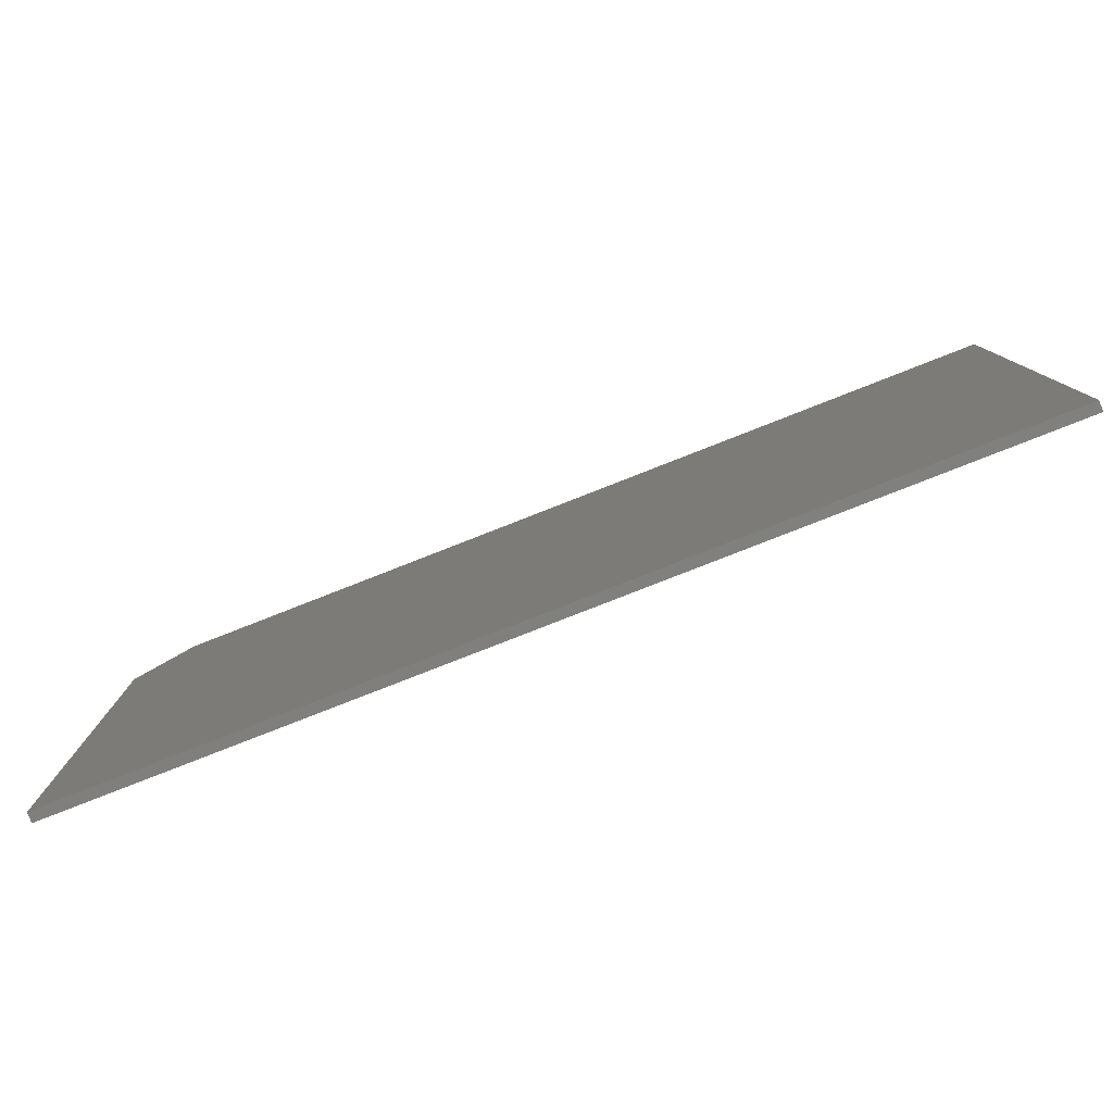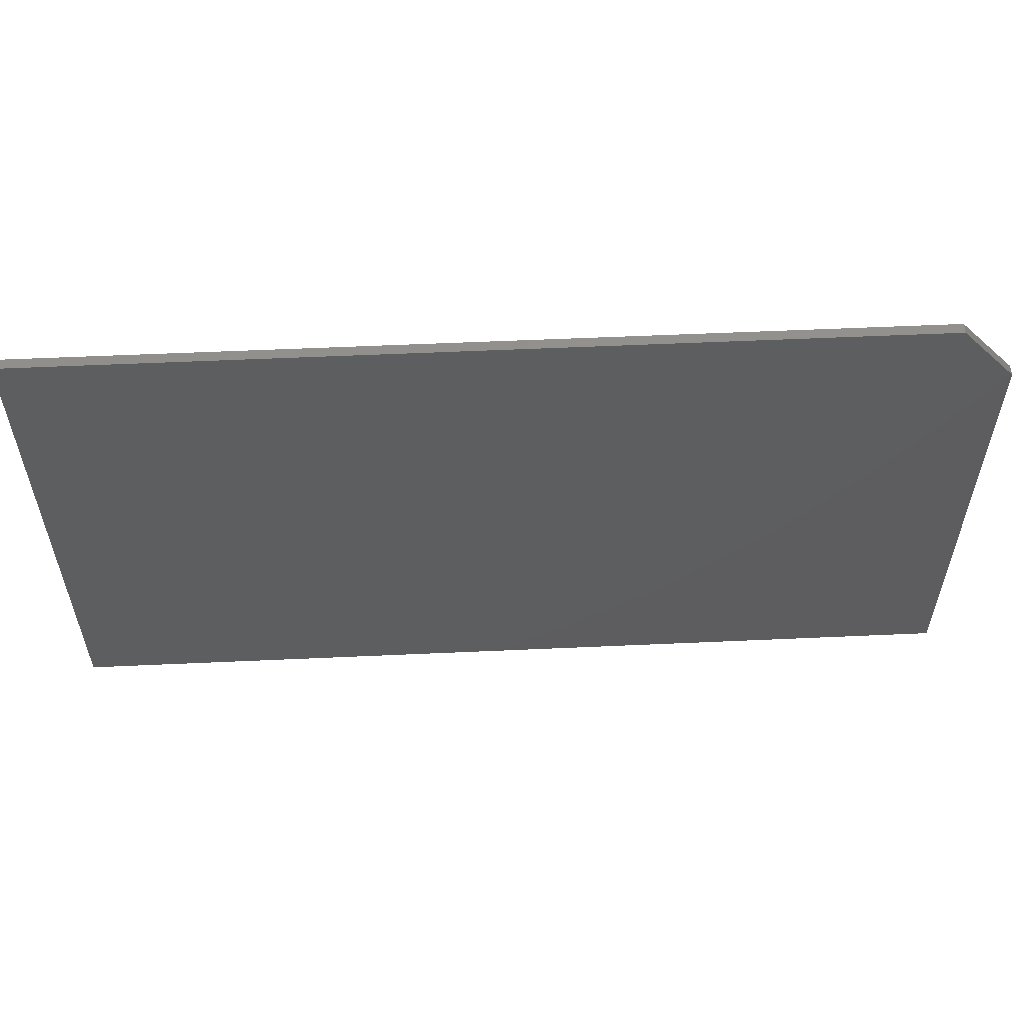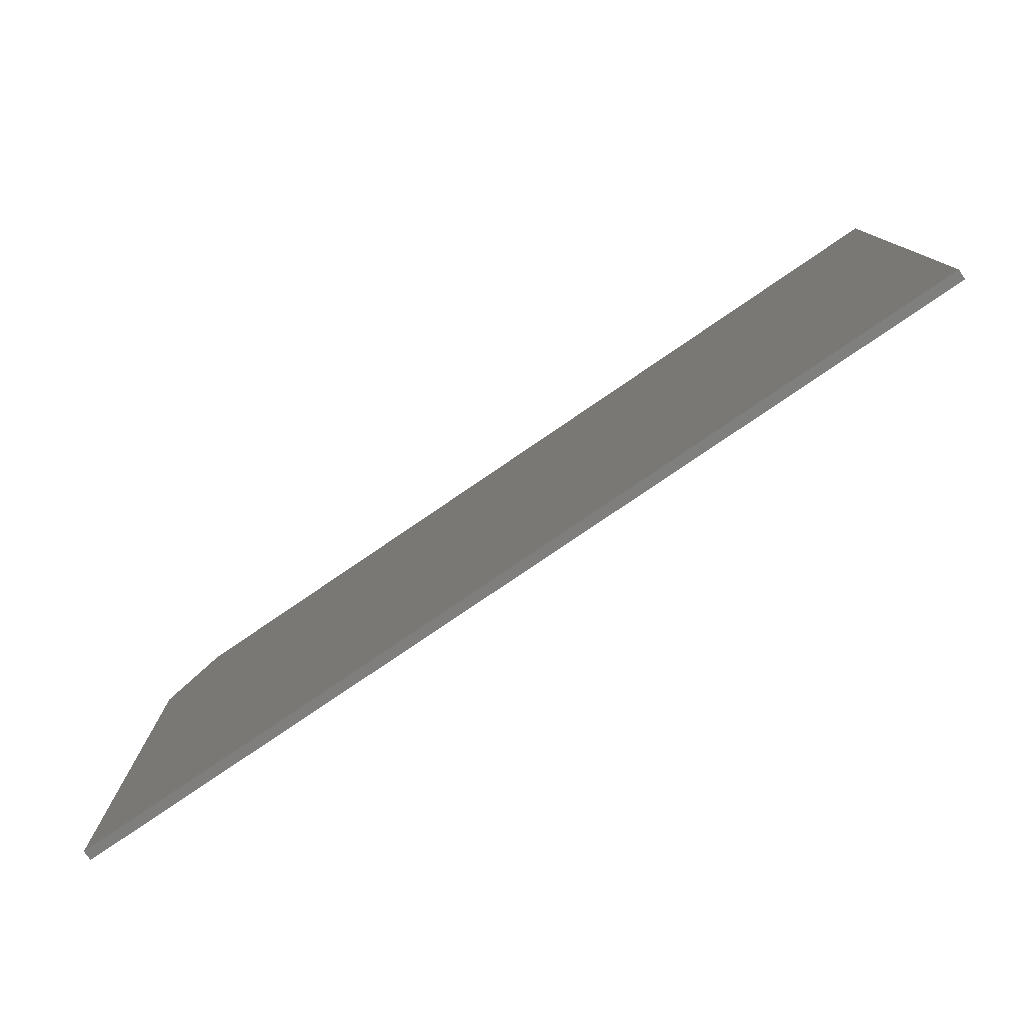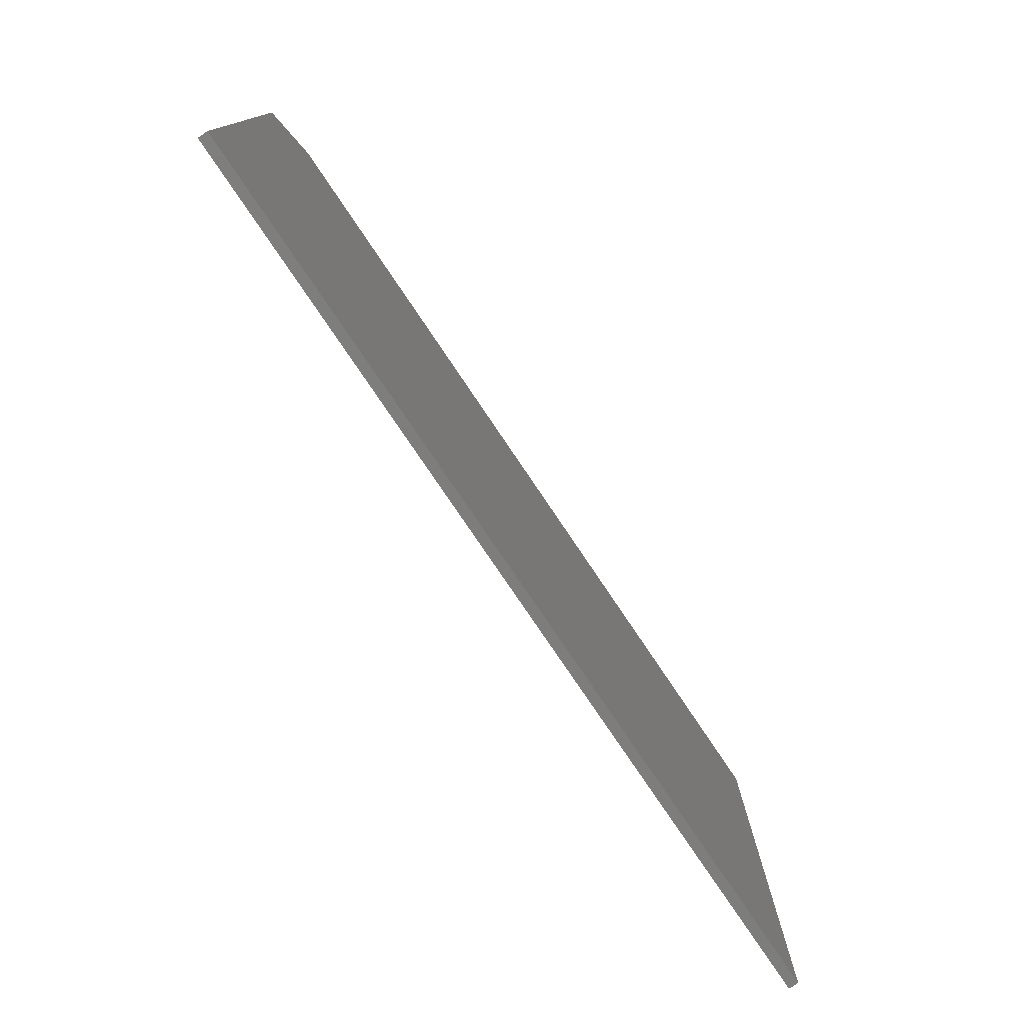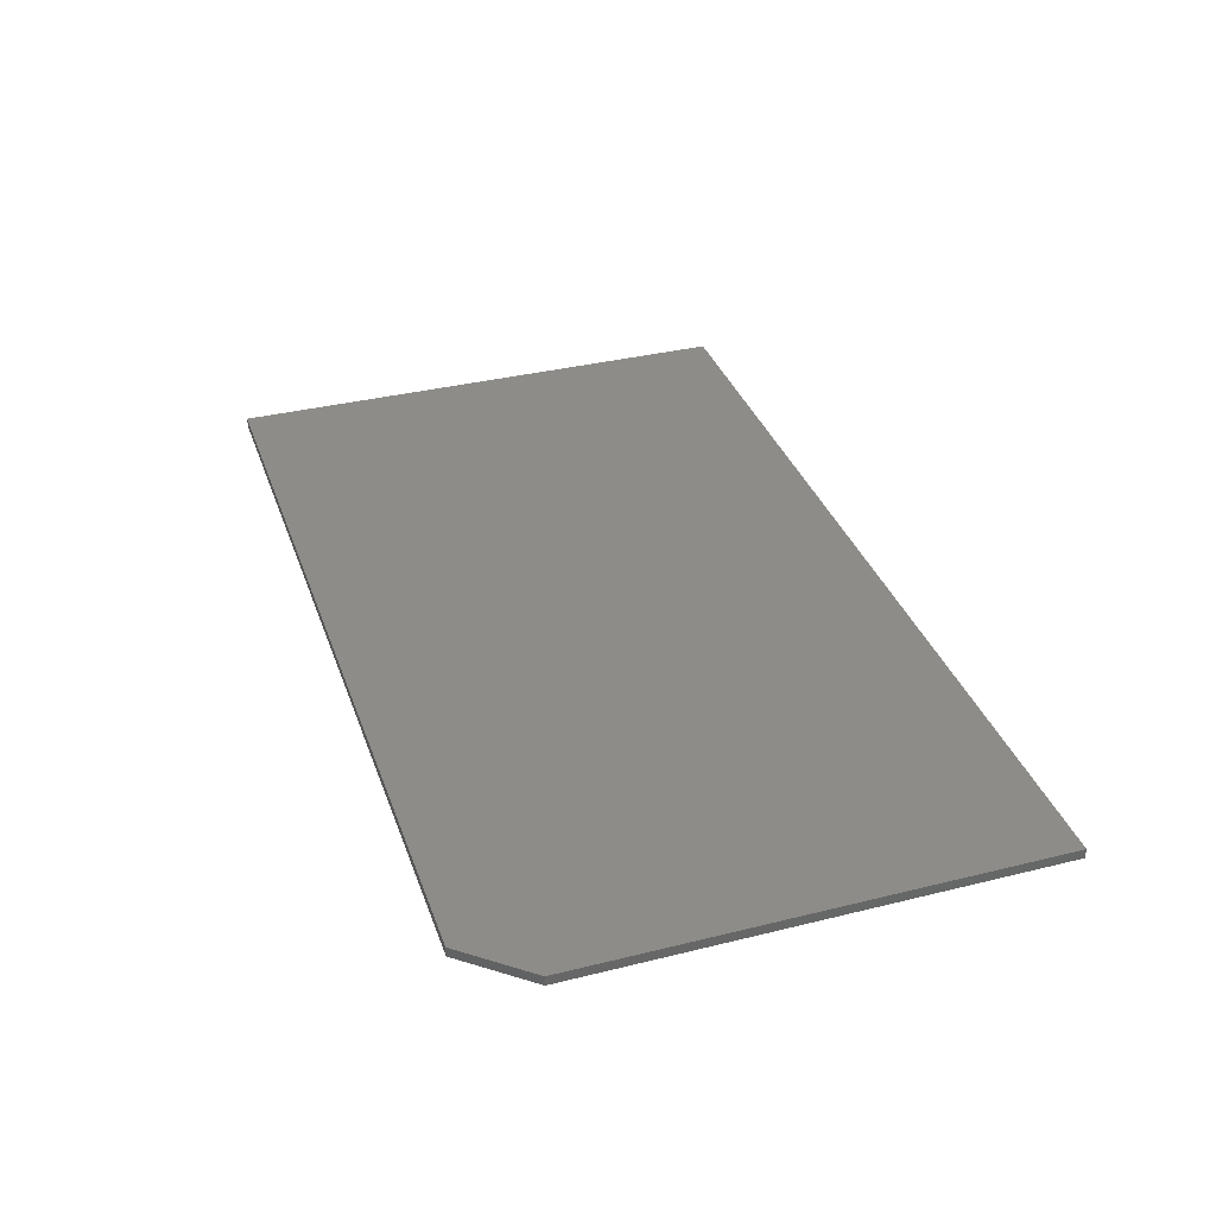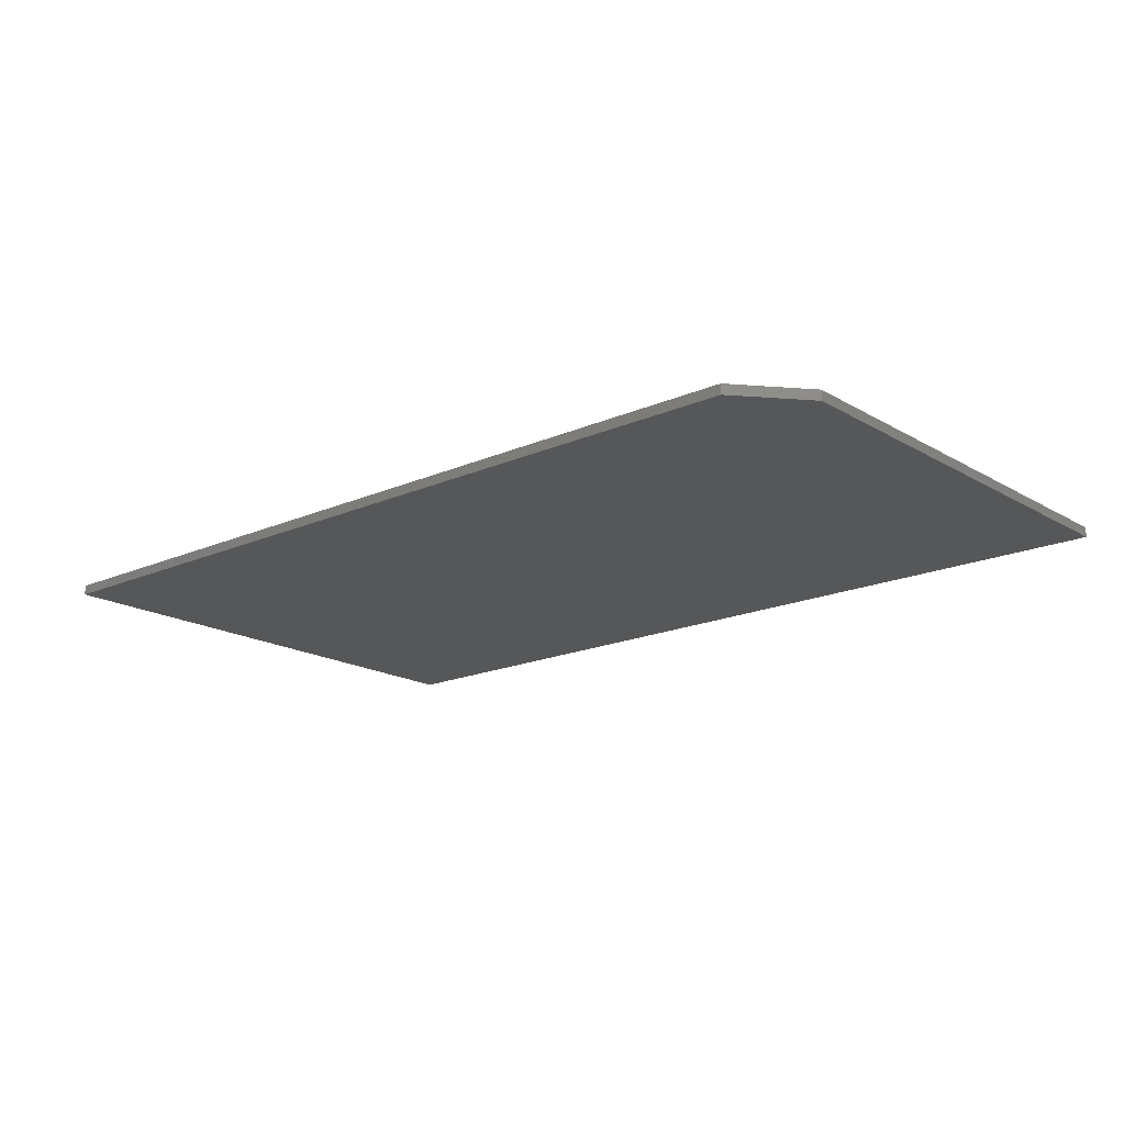
<metadata>
{"format":"stl","ext":"stl","renderer":"f3d","projection":"perspective","resolution":1024,"background":"white","views":[{"elev":-79.9,"azim":21.4,"up":"+Y"},{"elev":56.4,"azim":177.3,"up":"+Y"},{"elev":-78.5,"azim":34.3,"up":"+Y"},{"elev":-77.2,"azim":-56.1,"up":"+Y"},{"elev":35.4,"azim":-108.2,"up":"+Z"},{"elev":-17.7,"azim":-139.0,"up":"+Z"}]}
</metadata>
<code>
# stl→obj: 10 verts, 16 faces
v -0.7184 -0.4215 0.007812
v 0.7184 -0.4215 0.007812
v -0.7184 0.3137 0.007812
v 0.7184 0.4153 0.007812
v -0.6325 0.4153 0.007812
v -0.6325 0.4153 -0.007812
v 0.7184 0.4153 -0.007812
v -0.7184 0.3137 -0.007812
v 0.7184 -0.4215 -0.007812
v -0.7184 -0.4215 -0.007812
f 1 2 3
f 3 2 4
f 3 4 5
f 6 7 8
f 8 7 9
f 8 9 10
f 3 8 1
f 1 8 10
f 4 7 5
f 5 7 6
f 3 5 8
f 8 5 6
f 2 9 4
f 4 9 7
f 1 10 2
f 2 10 9

</code>
